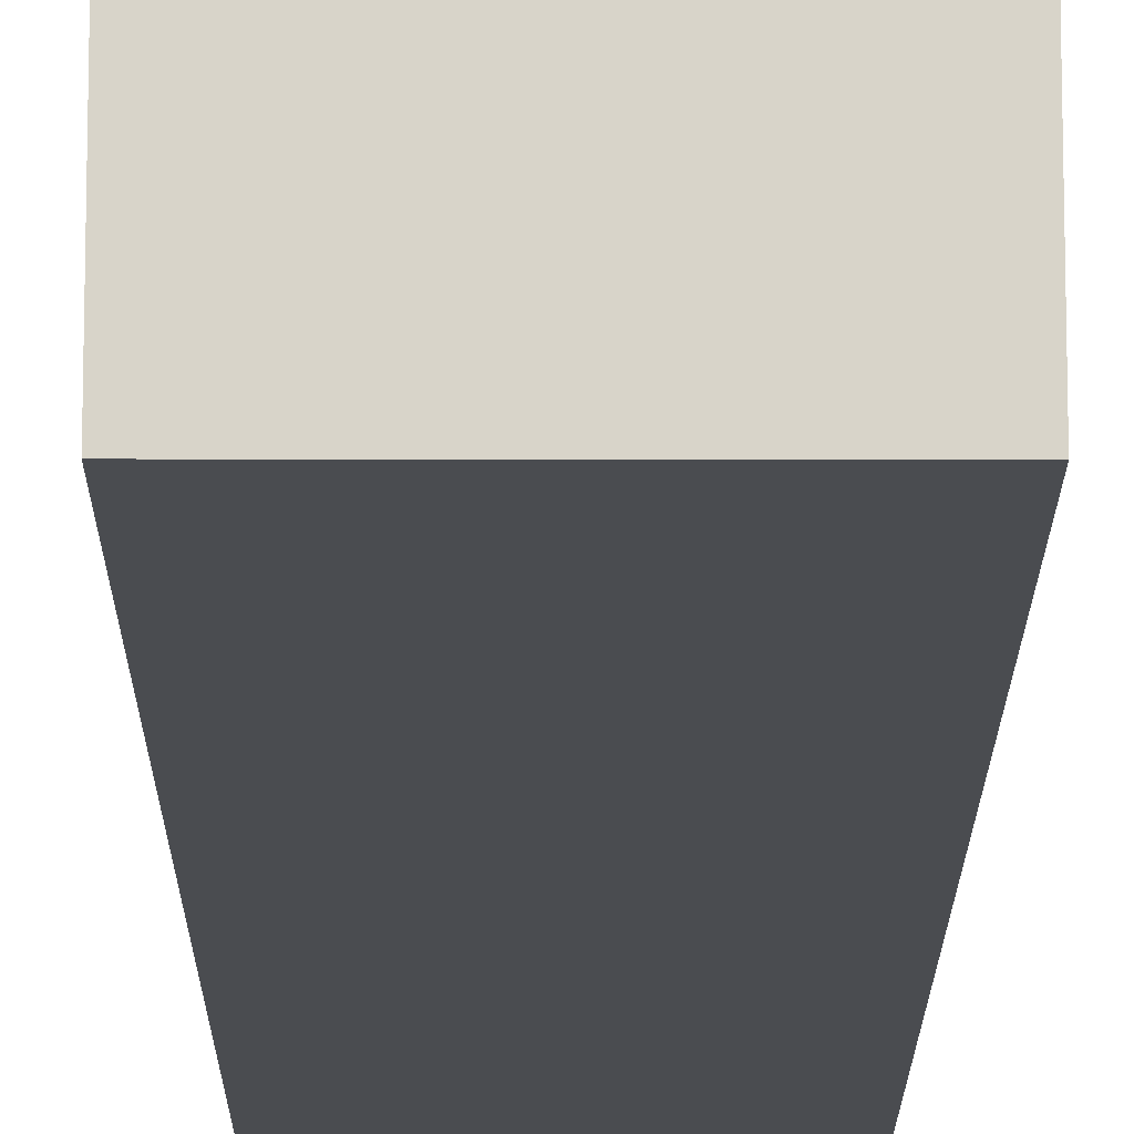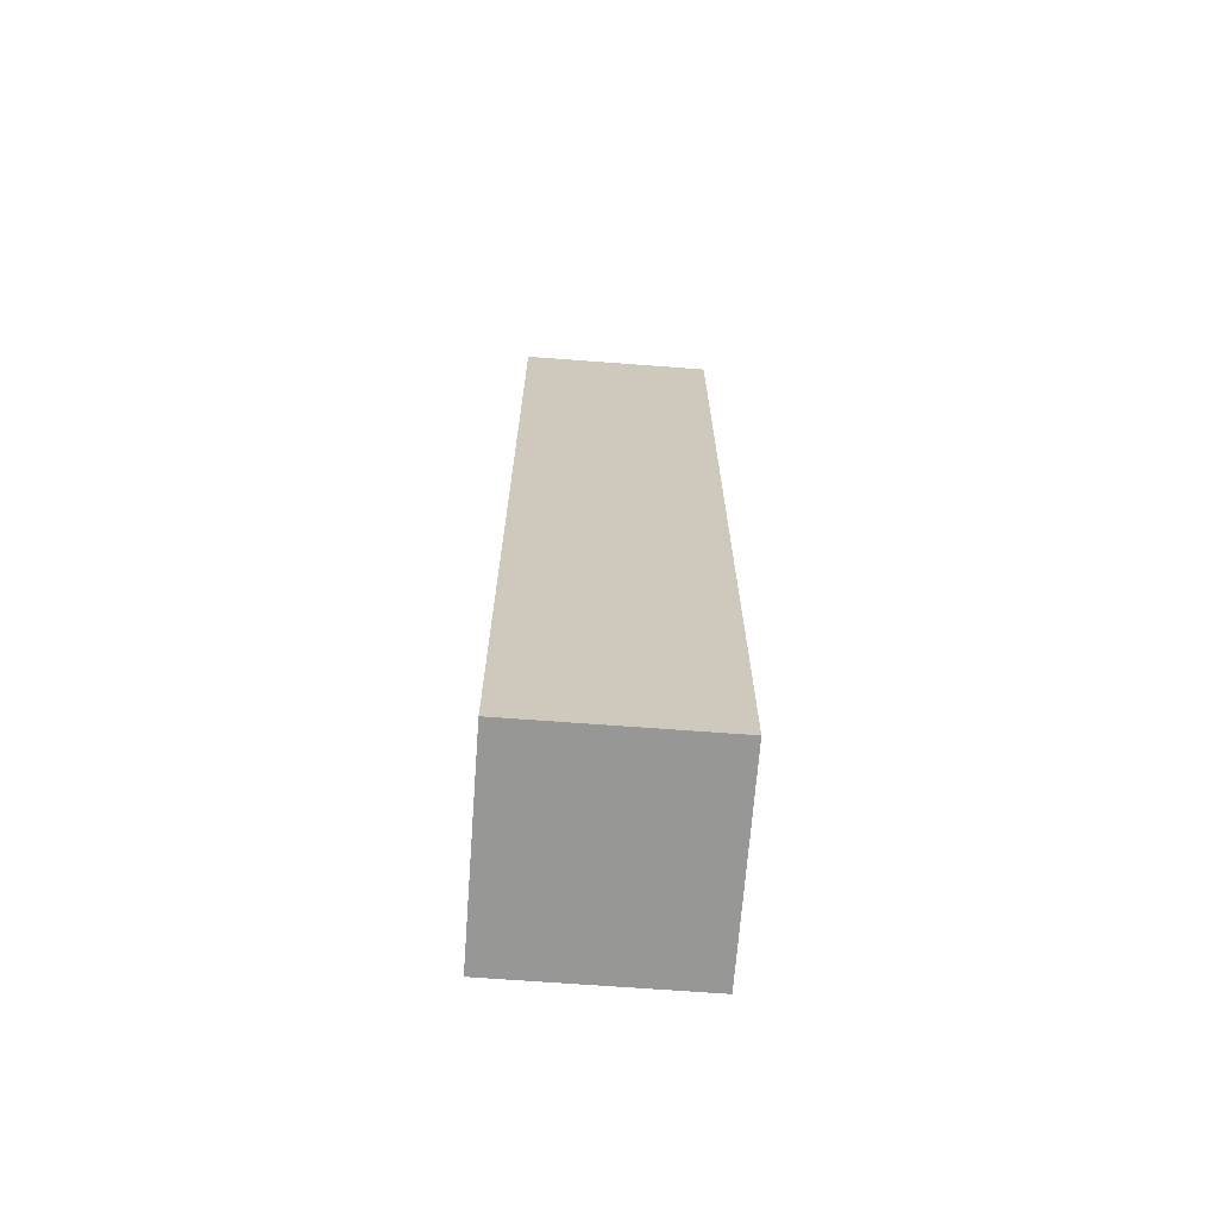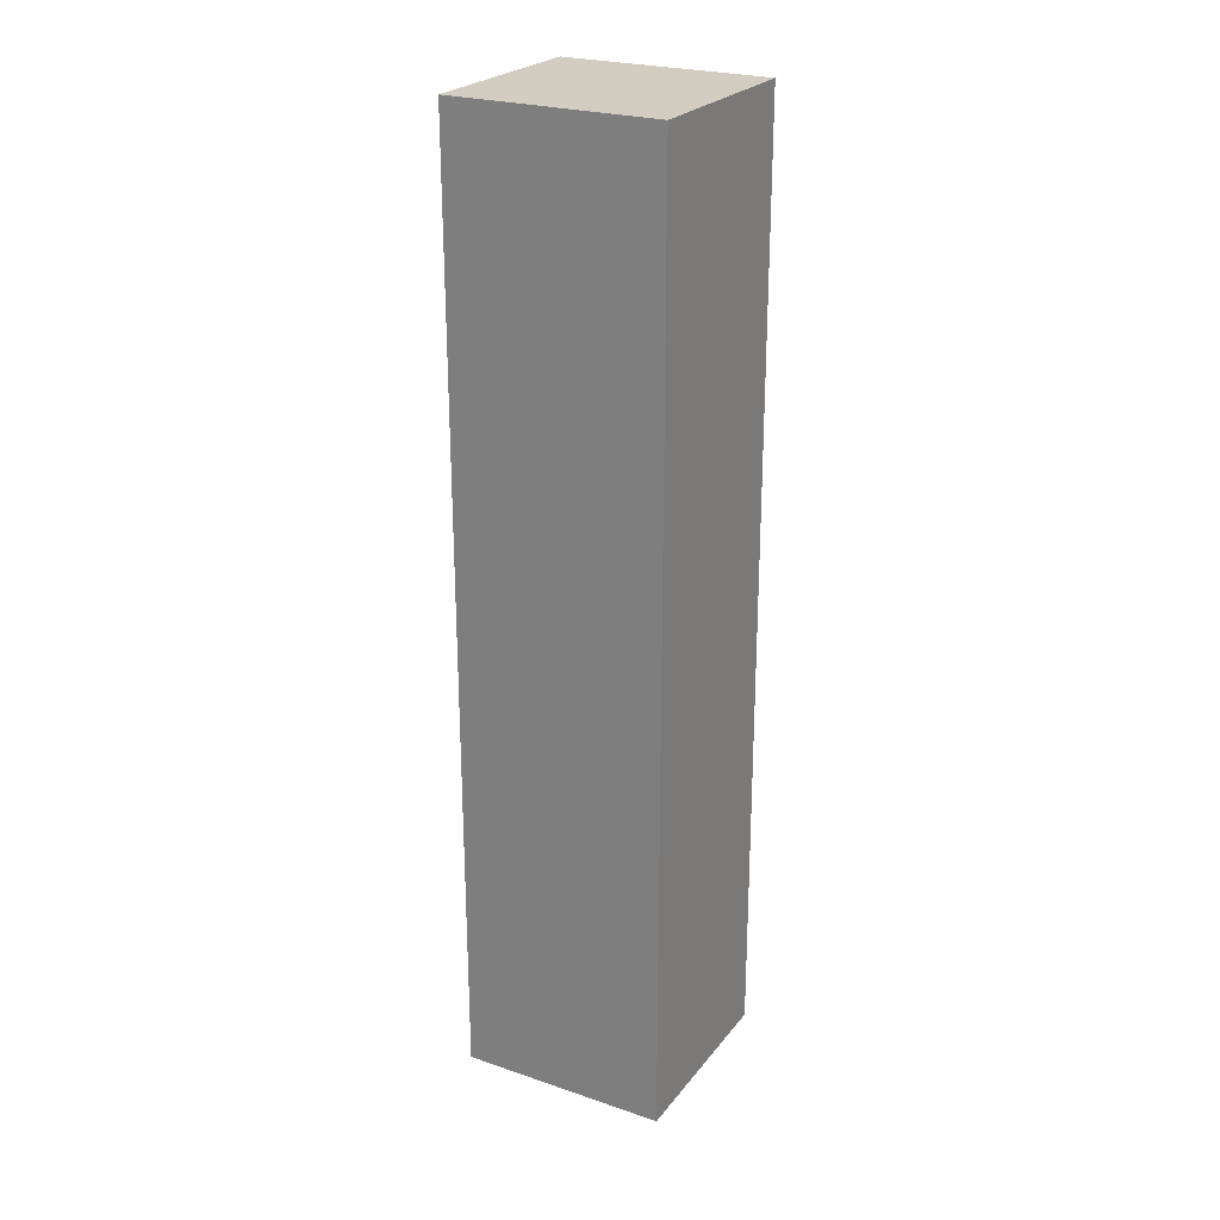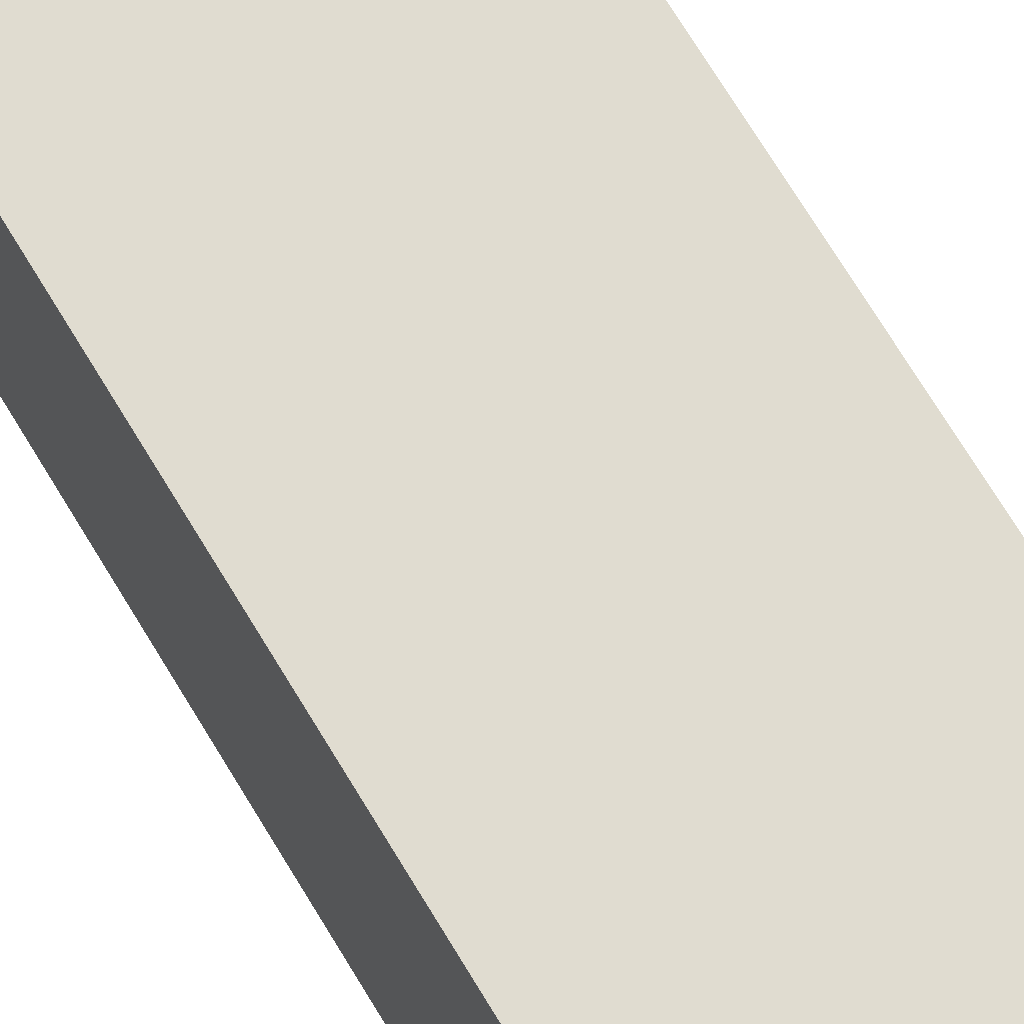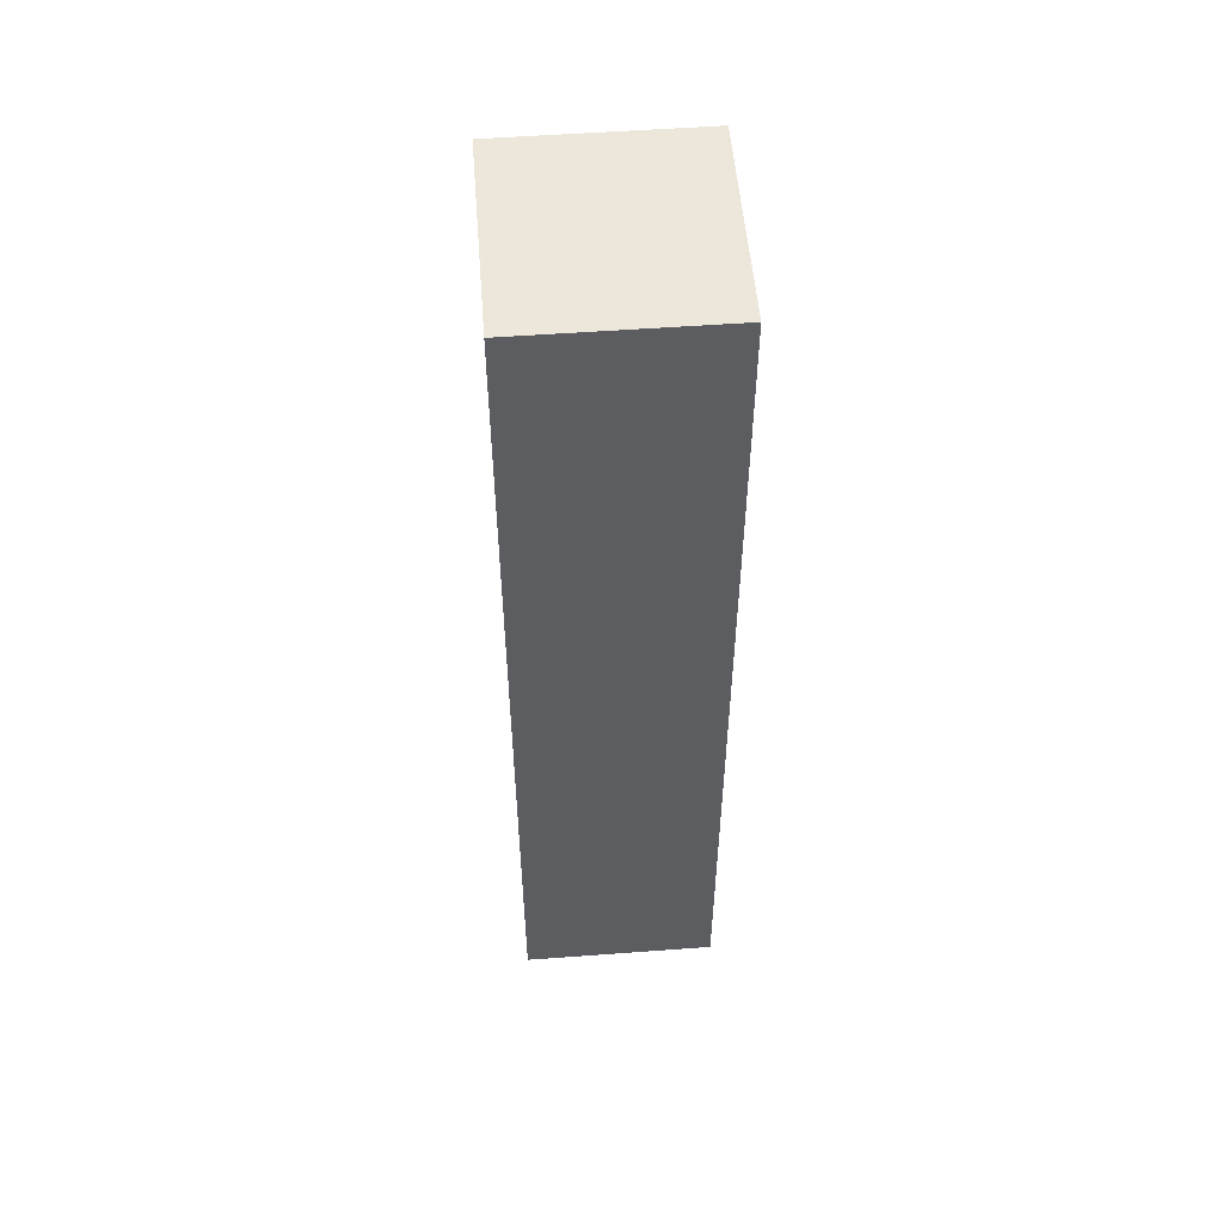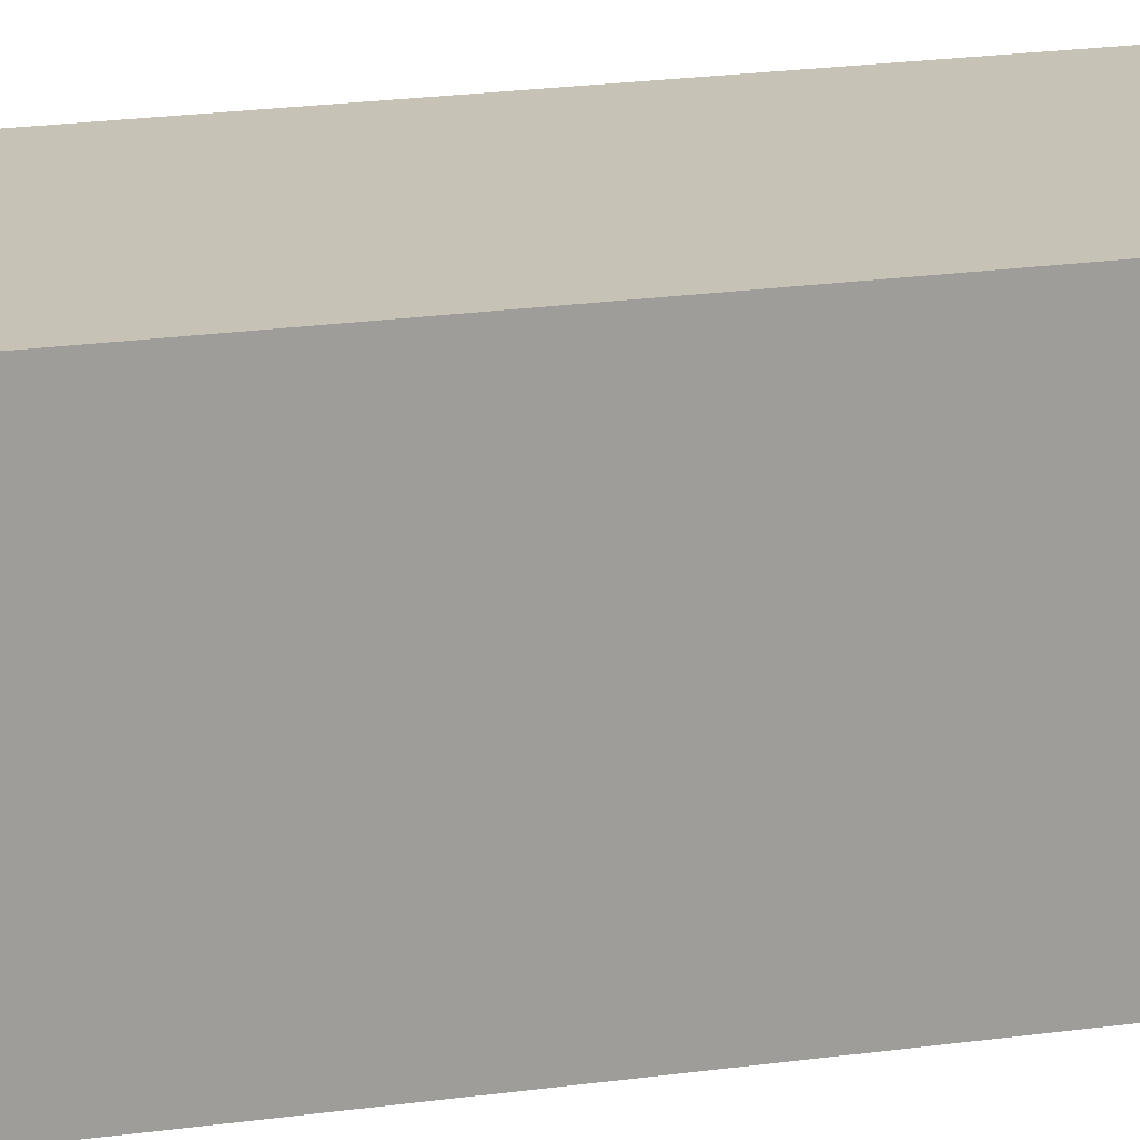
<metadata>
{"format":"obj","ext":"obj","renderer":"f3d","projection":"perspective","resolution":1024,"background":"white","views":[{"elev":-14.9,"azim":-0.2,"up":"+Z"},{"elev":-68.1,"azim":175.7,"up":"+Y"},{"elev":24.8,"azim":118.8,"up":"+Y"},{"elev":69.7,"azim":149.1,"up":"+Z"},{"elev":53.6,"azim":-4.5,"up":"+Y"},{"elev":19.1,"azim":-105.6,"up":"+Z"}]}
</metadata>
<code>
o Cube.001
v -0.2128 2.002 0.2159
v -0.2128 2.002 -0.2233
v -0.2128 0.002491 -0.2233
v -0.2128 0.002491 0.2159
v 0.1993 2.002 -0.2233
v 0.1993 0.002491 -0.2233
v 0.1993 2.002 0.2159
v 0.1993 0.002491 0.2159
f 1 2 3 4
f 2 5 6 3
f 5 7 8 6
f 7 1 4 8
f 4 3 6 8
f 2 1 7 5

</code>
